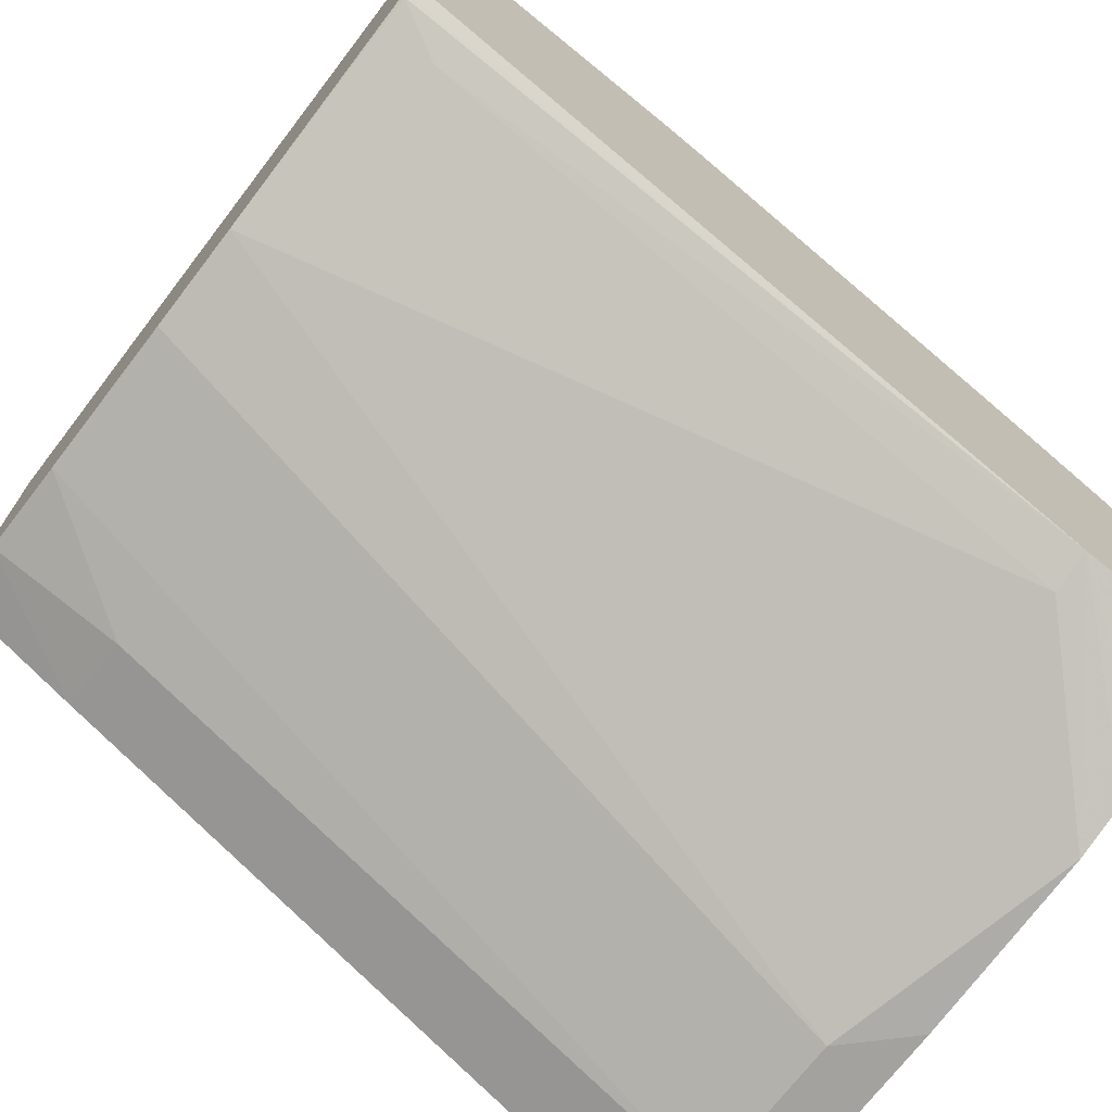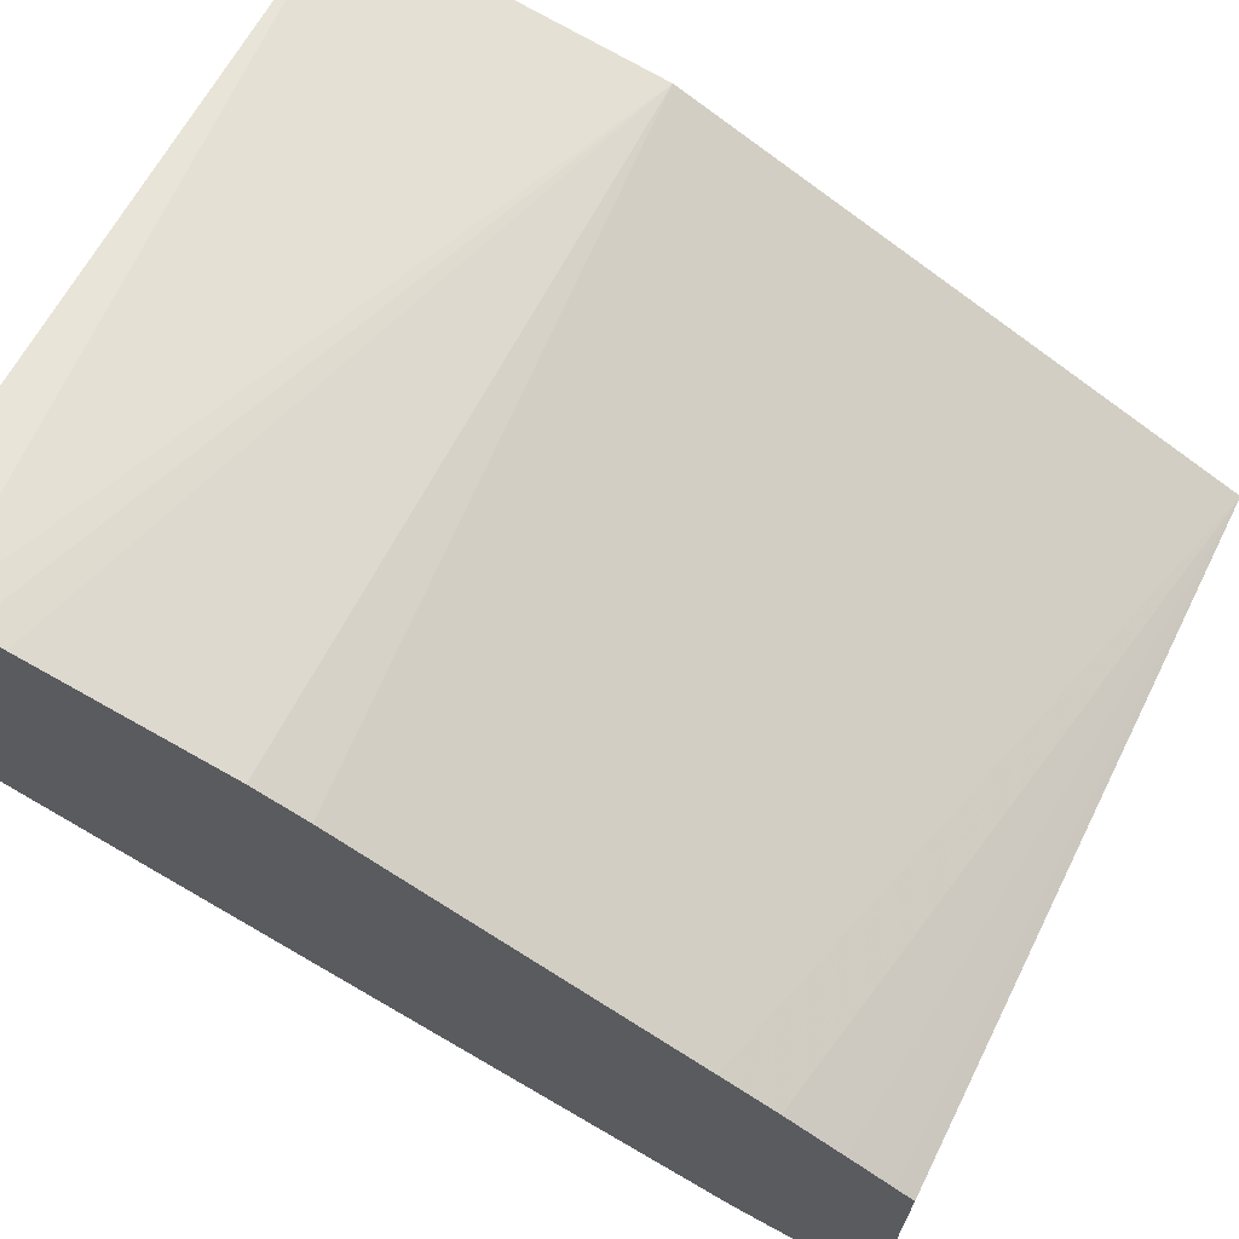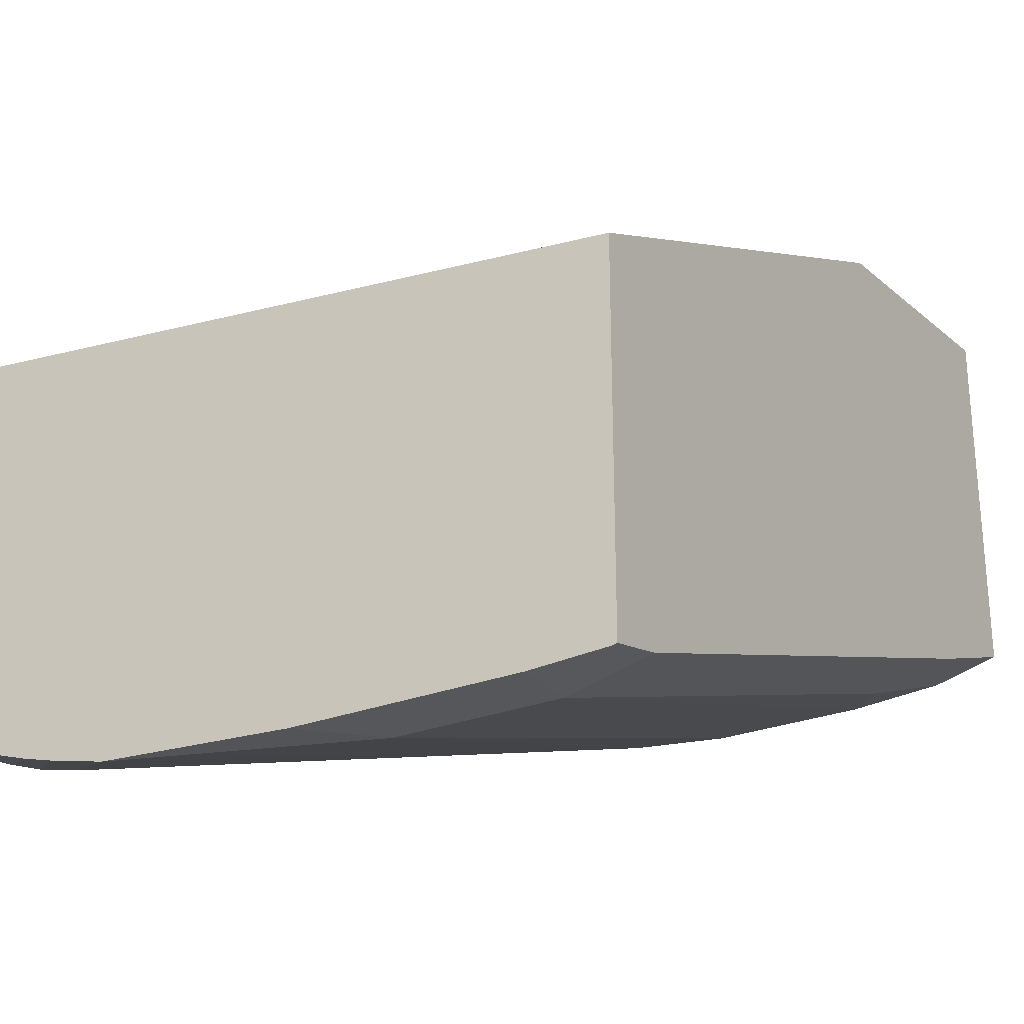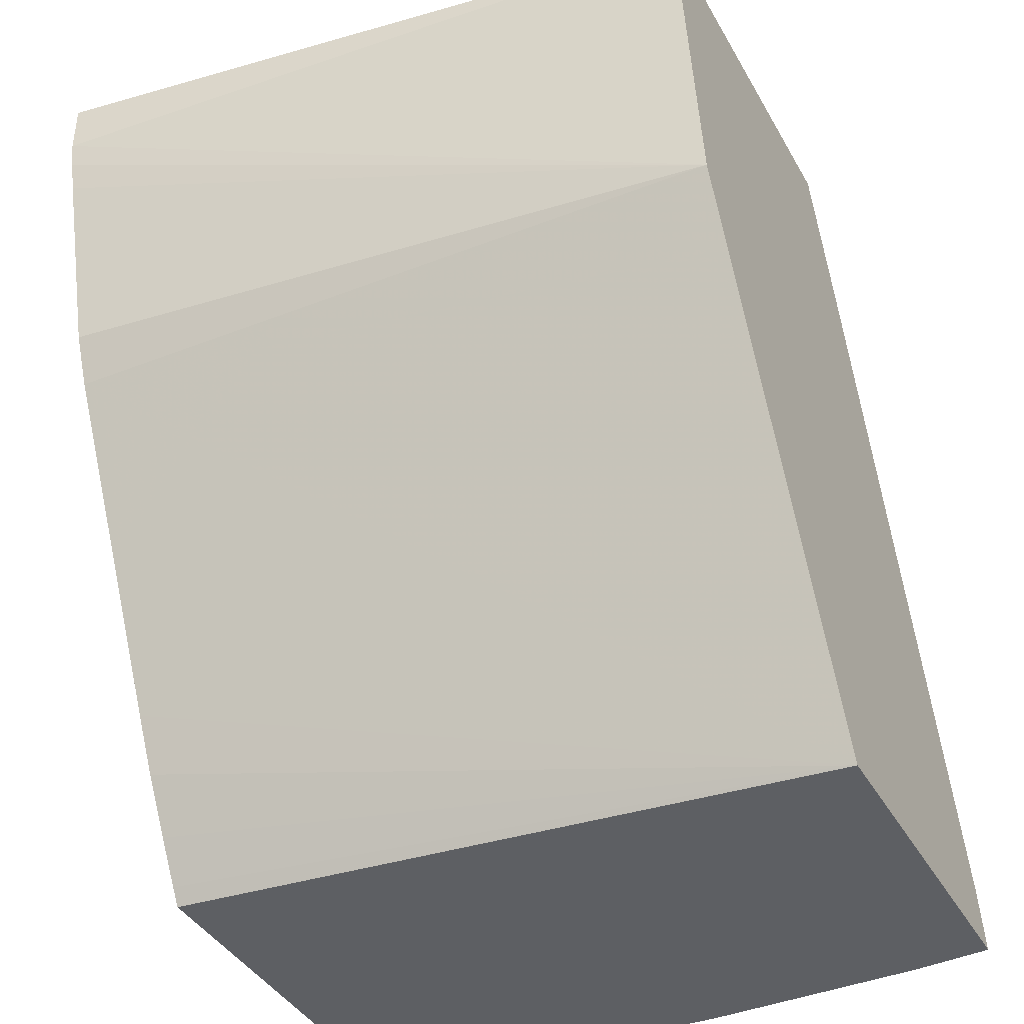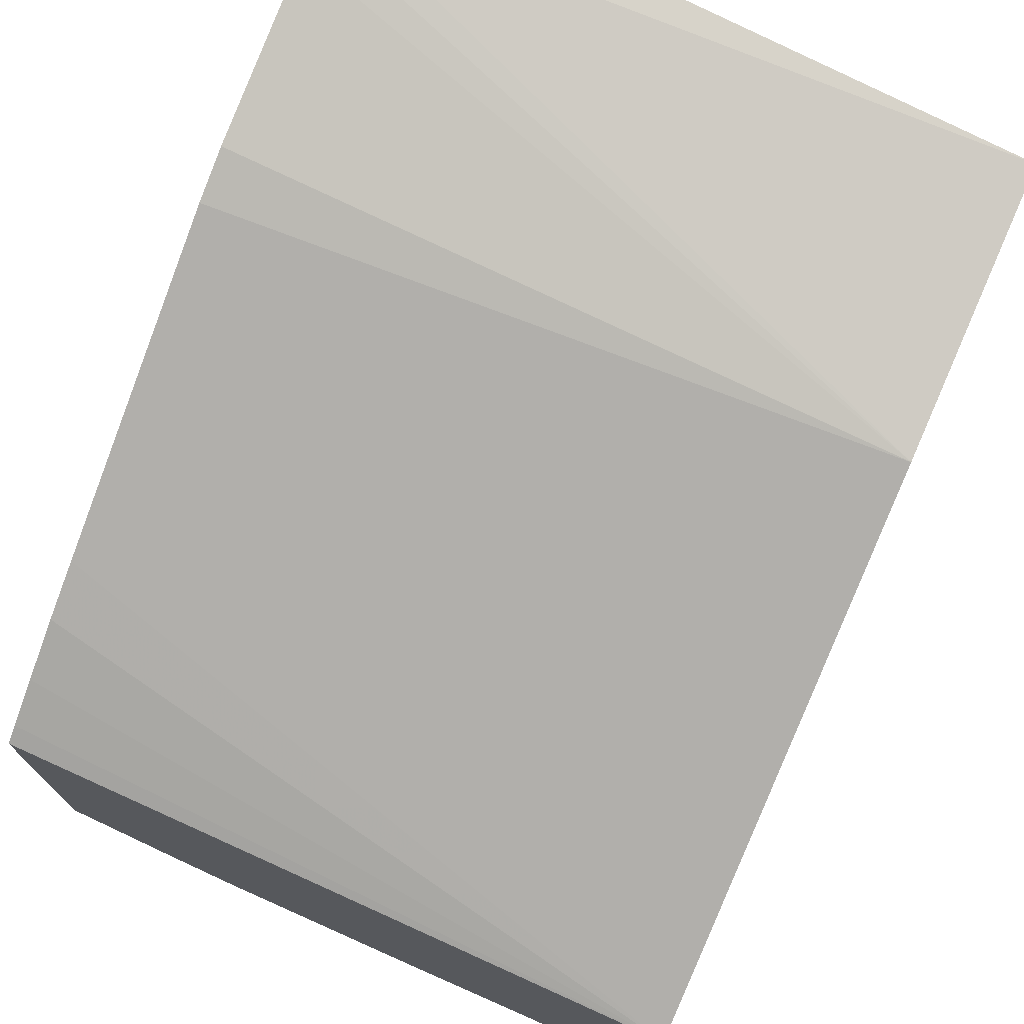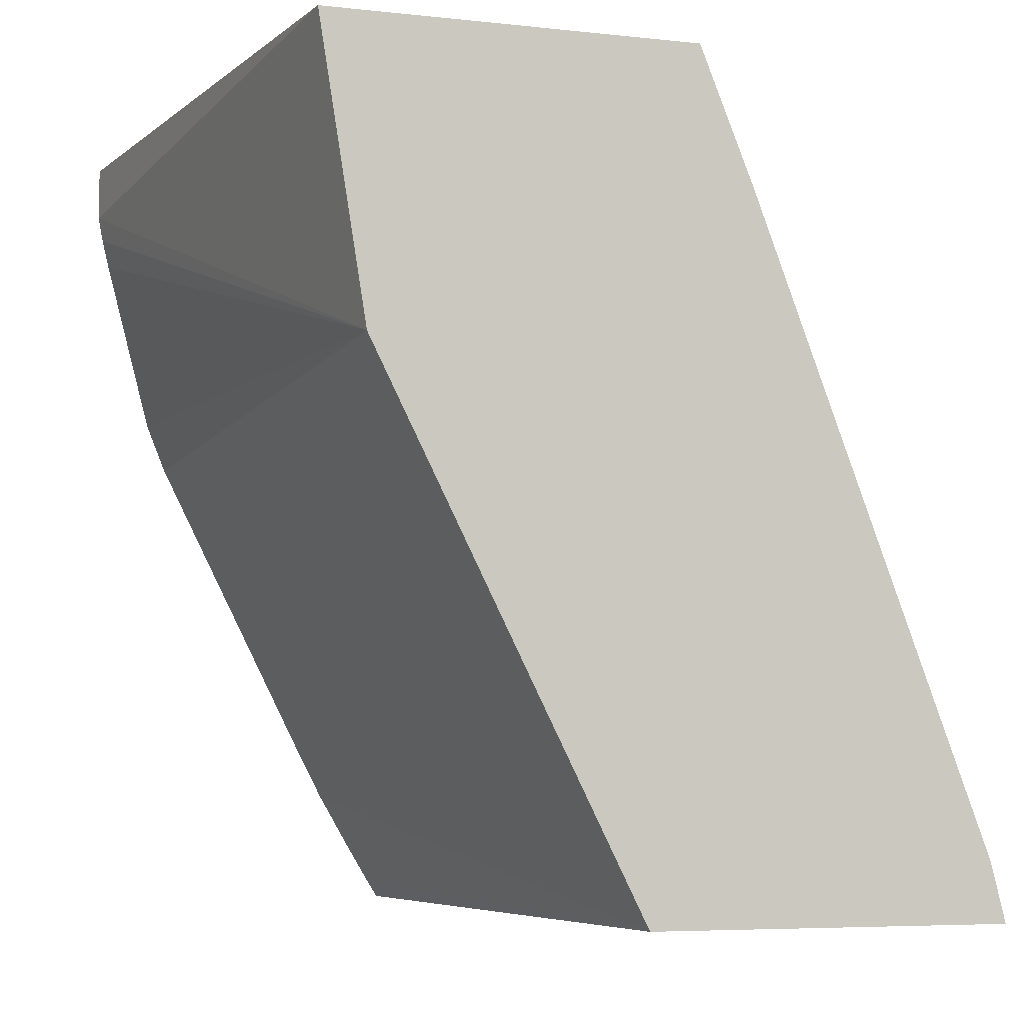
<metadata>
{"format":"obj","ext":"obj","renderer":"f3d","projection":"perspective","resolution":1024,"background":"white","views":[{"elev":-72.5,"azim":-127.7,"up":"+Z"},{"elev":68.9,"azim":-63.6,"up":"+Z"},{"elev":-27.3,"azim":30.8,"up":"+Z"},{"elev":-40.4,"azim":27.1,"up":"+Y"},{"elev":73.9,"azim":23.7,"up":"+Z"},{"elev":-6.0,"azim":71.7,"up":"+Y"}]}
</metadata>
<code>
v -0.1054 0.4047 -0.3116
v -0.1054 0.3994 -0.3125
v 0.03237 0.3561 -0.34
v 0.03239 0.4159 -0.3303
v -0.1054 0.4159 -0.3116
v -0.1054 0.3933 -0.314
v -0.1054 0.3561 -0.3237
v 0.03239 0.3561 -0.34
v 0.03239 0.4159 -0.4059
v -0.1054 0.4159 -0.3976
v -0.1054 0.3459 -0.3278
v 0.03239 0.34 -0.348
v 0.01913 0.4159 -0.4095
v 0.03239 0.3885 -0.4168
v -0.1032 0.4159 -0.3988
v -0.1054 0.2752 -0.4514
v -0.1054 0.2811 -0.3602
v 0.03239 0.247 -0.3945
v -1.059e-05 0.4159 -0.4109
v 0.01619 0.3885 -0.4209
v 0.03239 0.259 -0.4654
v -0.1021 0.4159 -0.3991
v -0.1025 0.4155 -0.3993
v -0.09712 0.2752 -0.4533
v -0.06683 0.247 -0.4674
v -0.07801 0.247 -0.4649
v -0.084 0.247 -0.4633
v -0.1054 0.267 -0.4533
v -0.09712 0.4047 -0.4047
v -0.1054 0.2702 -0.3658
v -0.1054 0.259 -0.3723
v -0.1054 0.2504 -0.3775
v -0.1054 0.247 -0.3796
v 0.03239 0.247 -0.4684
v -0.03239 0.4159 -0.4109
v 0.01619 0.259 -0.4695
v 0.03239 0.2526 -0.467
v -0.05352 0.4159 -0.4089
v -0.02822 0.247 -0.4695
v -0.01619 0.259 -0.4695
v -0.1054 0.247 -0.4567
v 0.03153 0.247 -0.4686
v 0.01619 0.247 -0.4695
f 17 30 18
f 18 27 26
f 18 33 41
f 18 32 33
f 18 31 32
f 18 30 31
f 18 41 27
f 16 29 24
f 16 24 25
f 16 27 28
f 16 26 27
f 16 25 26
f 15 23 16
f 15 22 23
f 18 26 25
f 14 21 36
f 16 23 29
f 18 25 39
f 27 41 28
f 18 43 42
f 13 20 19
f 36 39 40
f 36 43 39
f 36 42 43
f 36 37 42
f 35 40 38
f 34 42 37
f 25 40 39
f 18 39 43
f 25 38 40
f 24 29 38
f 23 38 29
f 22 38 23
f 21 37 36
f 19 40 35
f 19 36 40
f 19 20 36
f 18 42 34
f 24 38 25
f 13 14 20
f 14 36 20
f 11 17 18
f 2 6 3
f 1 6 2
f 1 7 6
f 1 11 7
f 1 17 11
f 1 30 17
f 1 31 30
f 1 32 31
f 1 33 32
f 1 41 33
f 1 28 41
f 1 16 28
f 1 5 10
f 1 4 5
f 1 3 4
f 1 2 3
f 11 18 12
f 3 7 8
f 3 8 4
f 1 10 16
f 4 9 13
f 10 15 16
f 3 6 7
f 9 14 13
f 8 11 12
f 4 14 9
f 4 21 14
f 4 37 21
f 4 34 37
f 4 18 34
f 7 11 8
f 4 8 12
f 4 10 5
f 4 15 10
f 4 13 19
f 4 22 15
f 4 38 22
f 4 35 38
f 4 12 18
f 4 19 35

</code>
